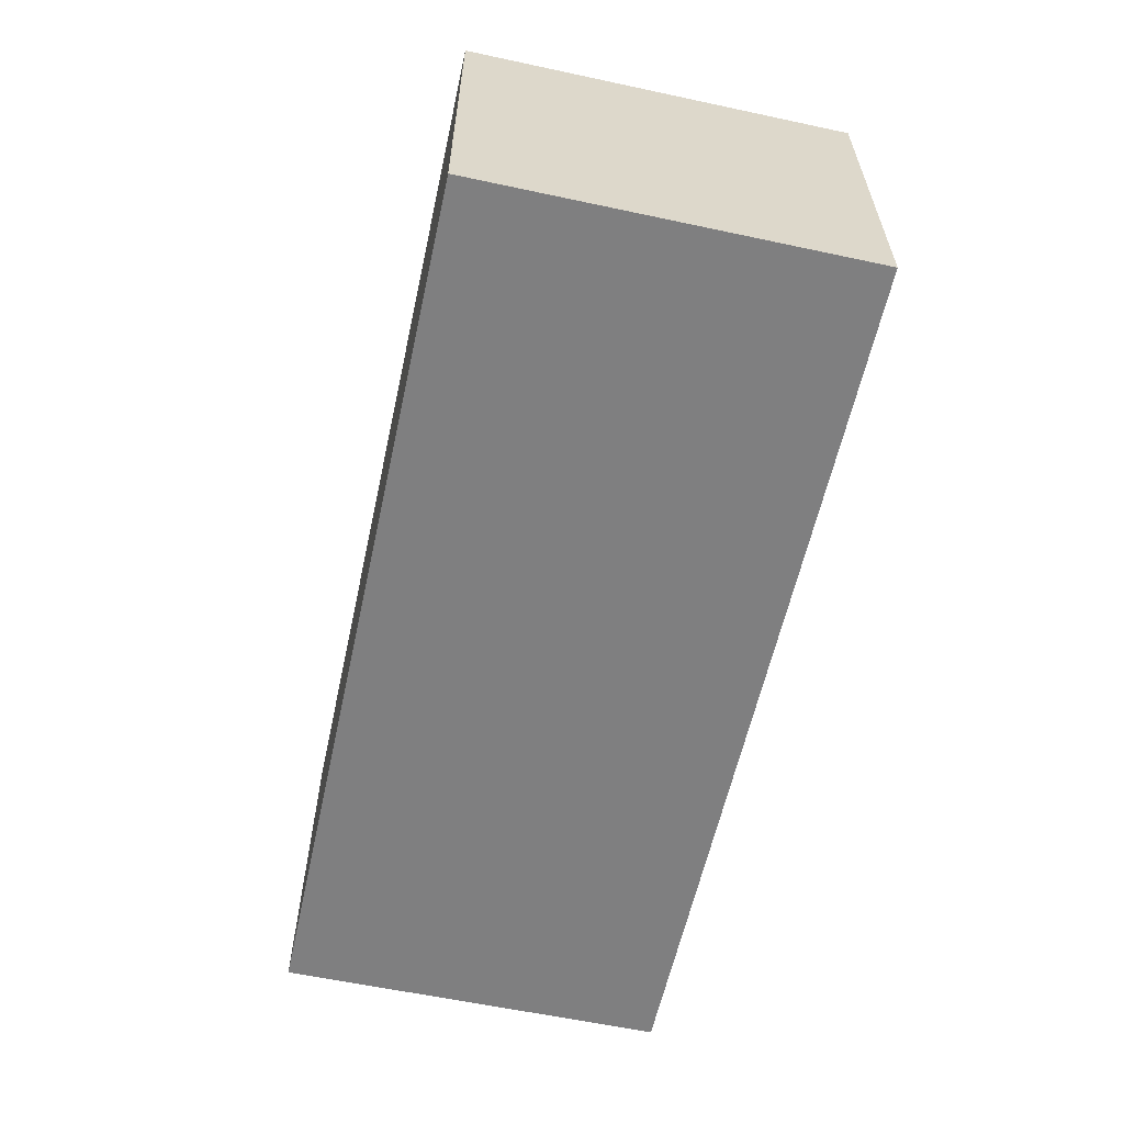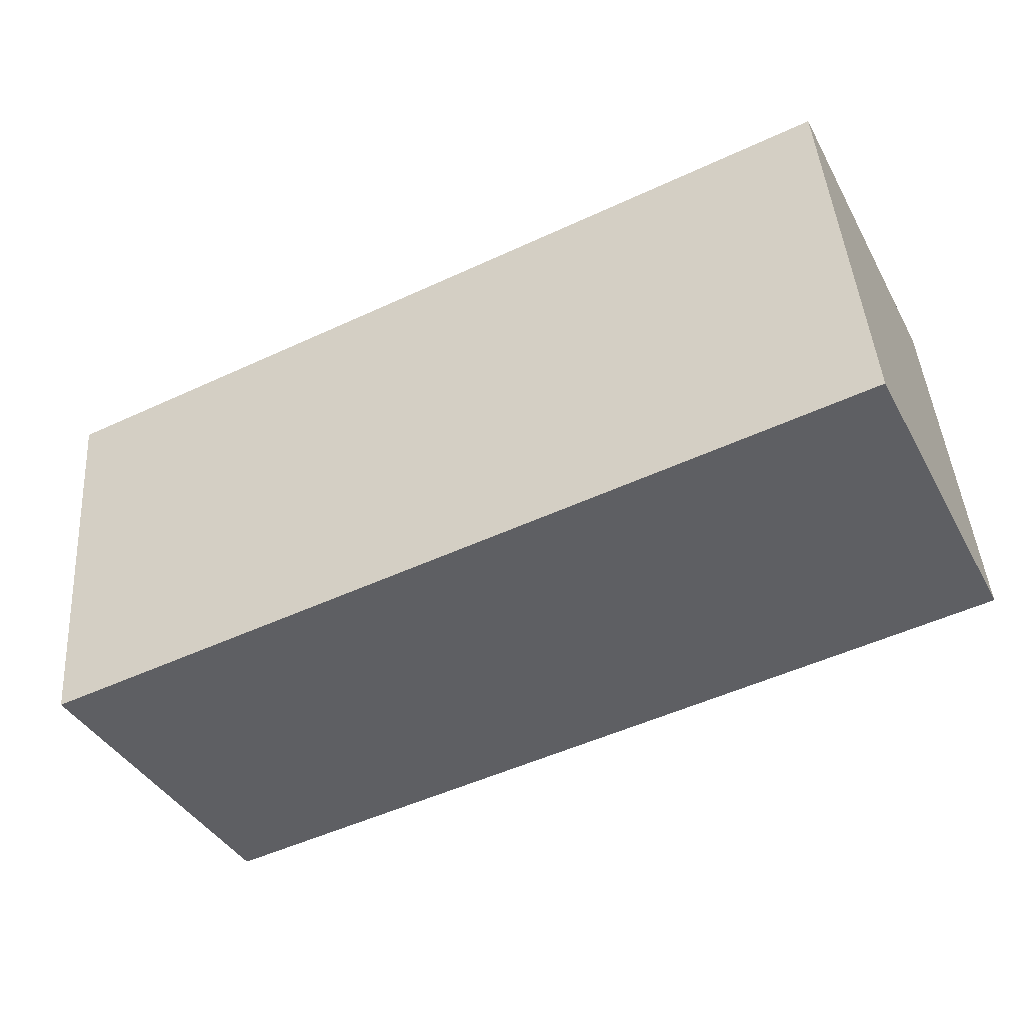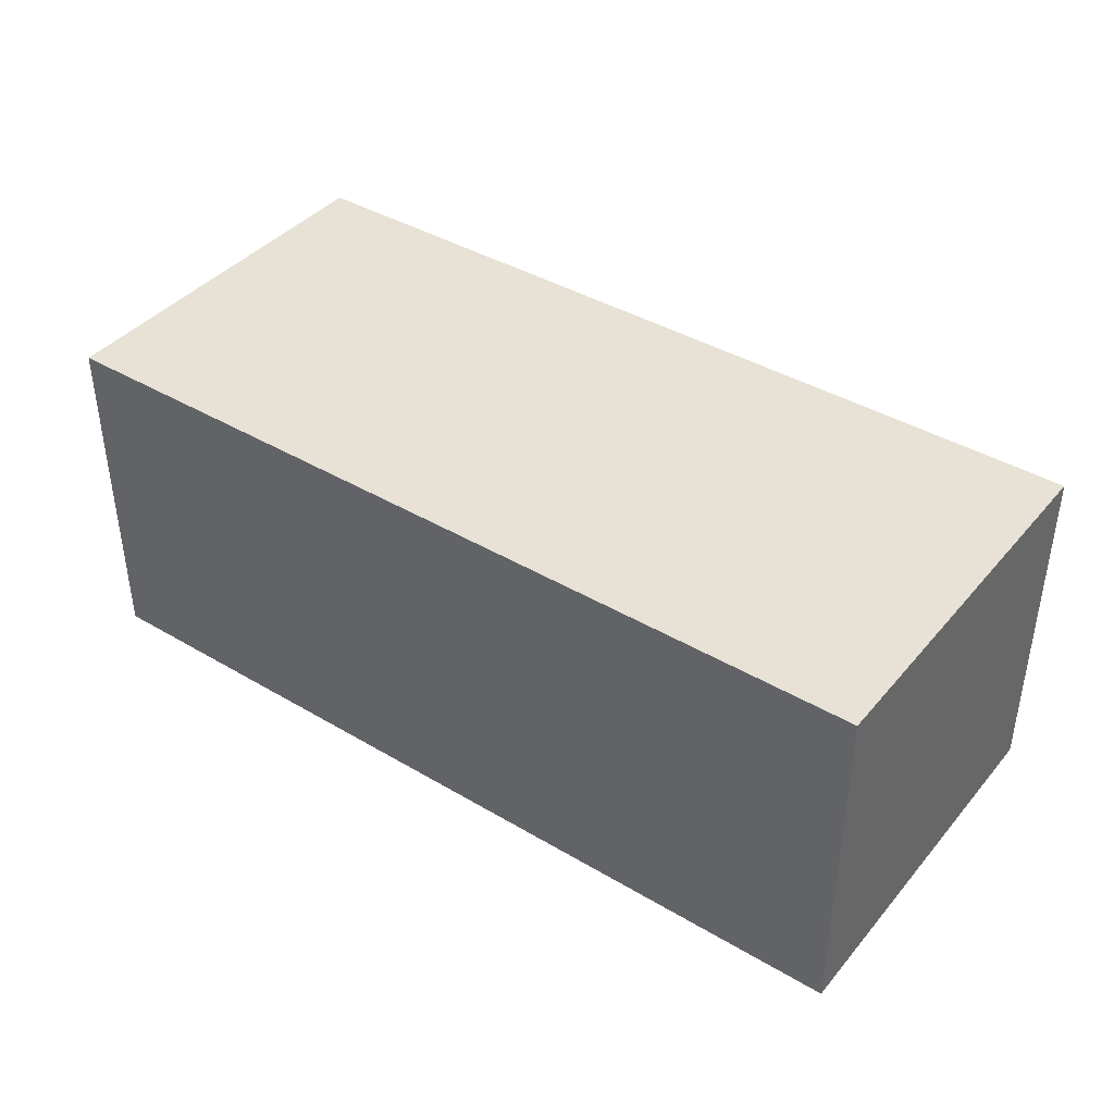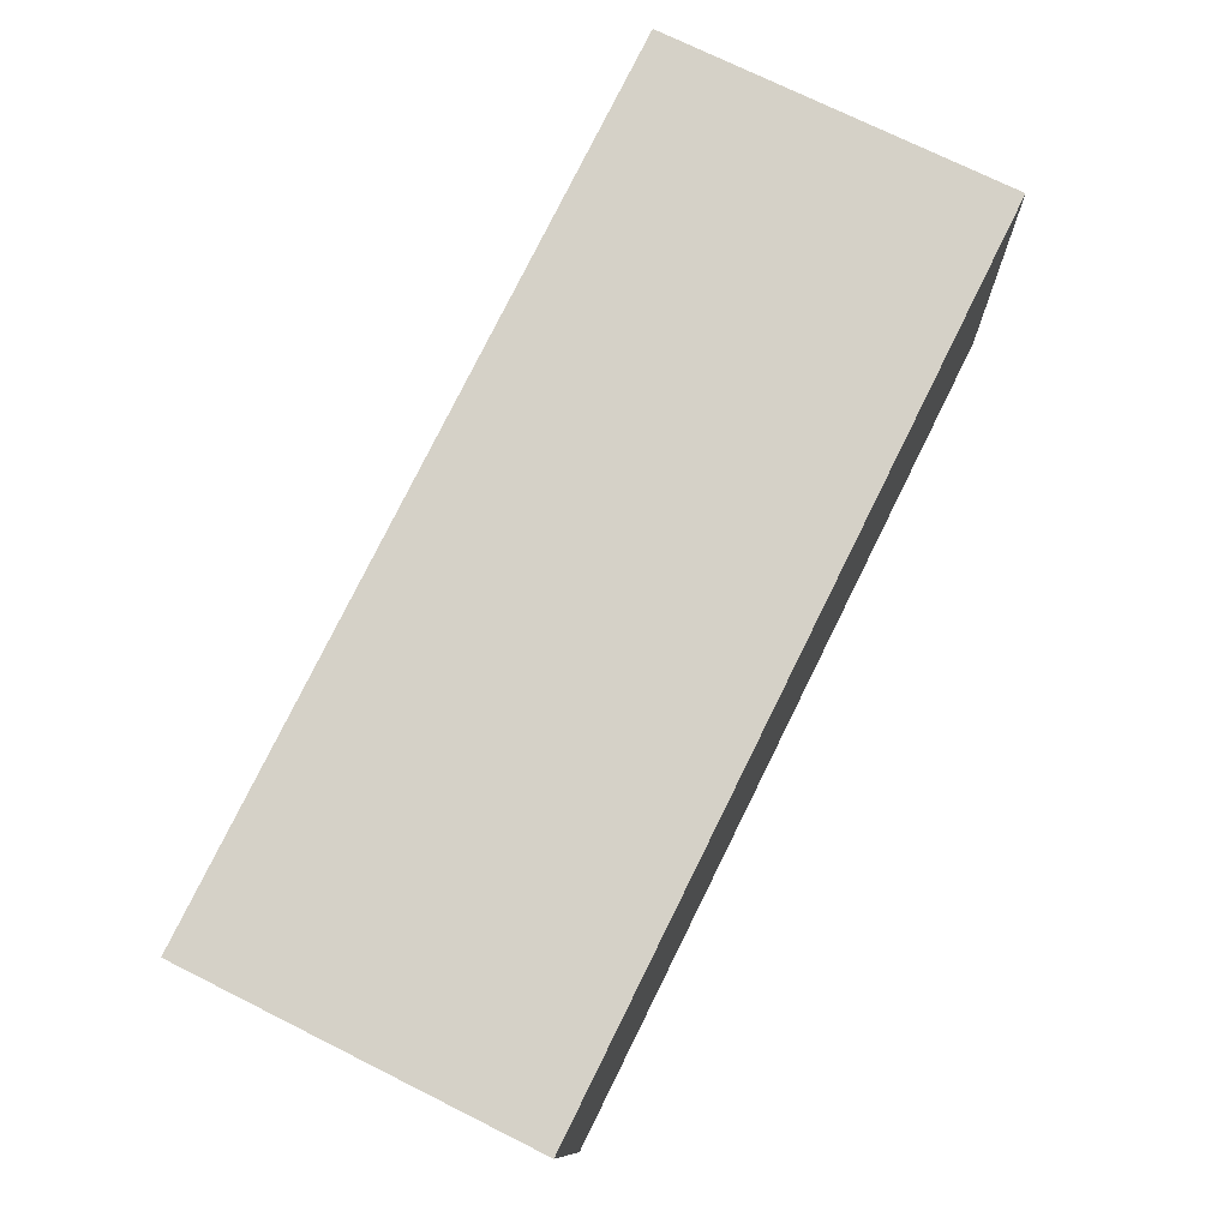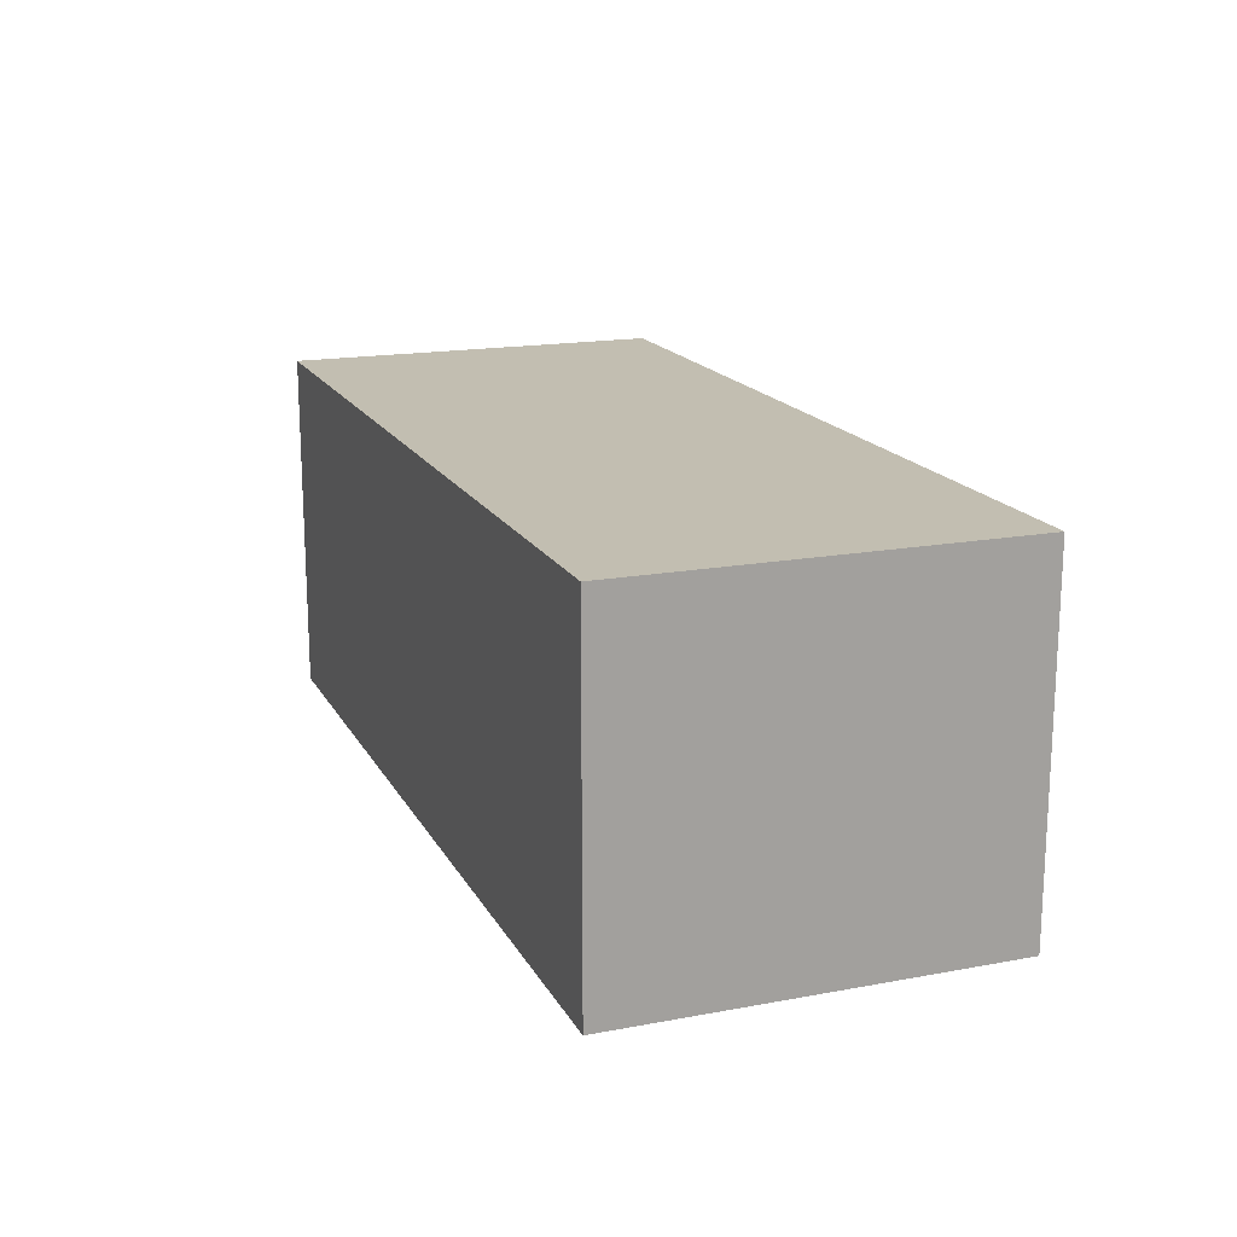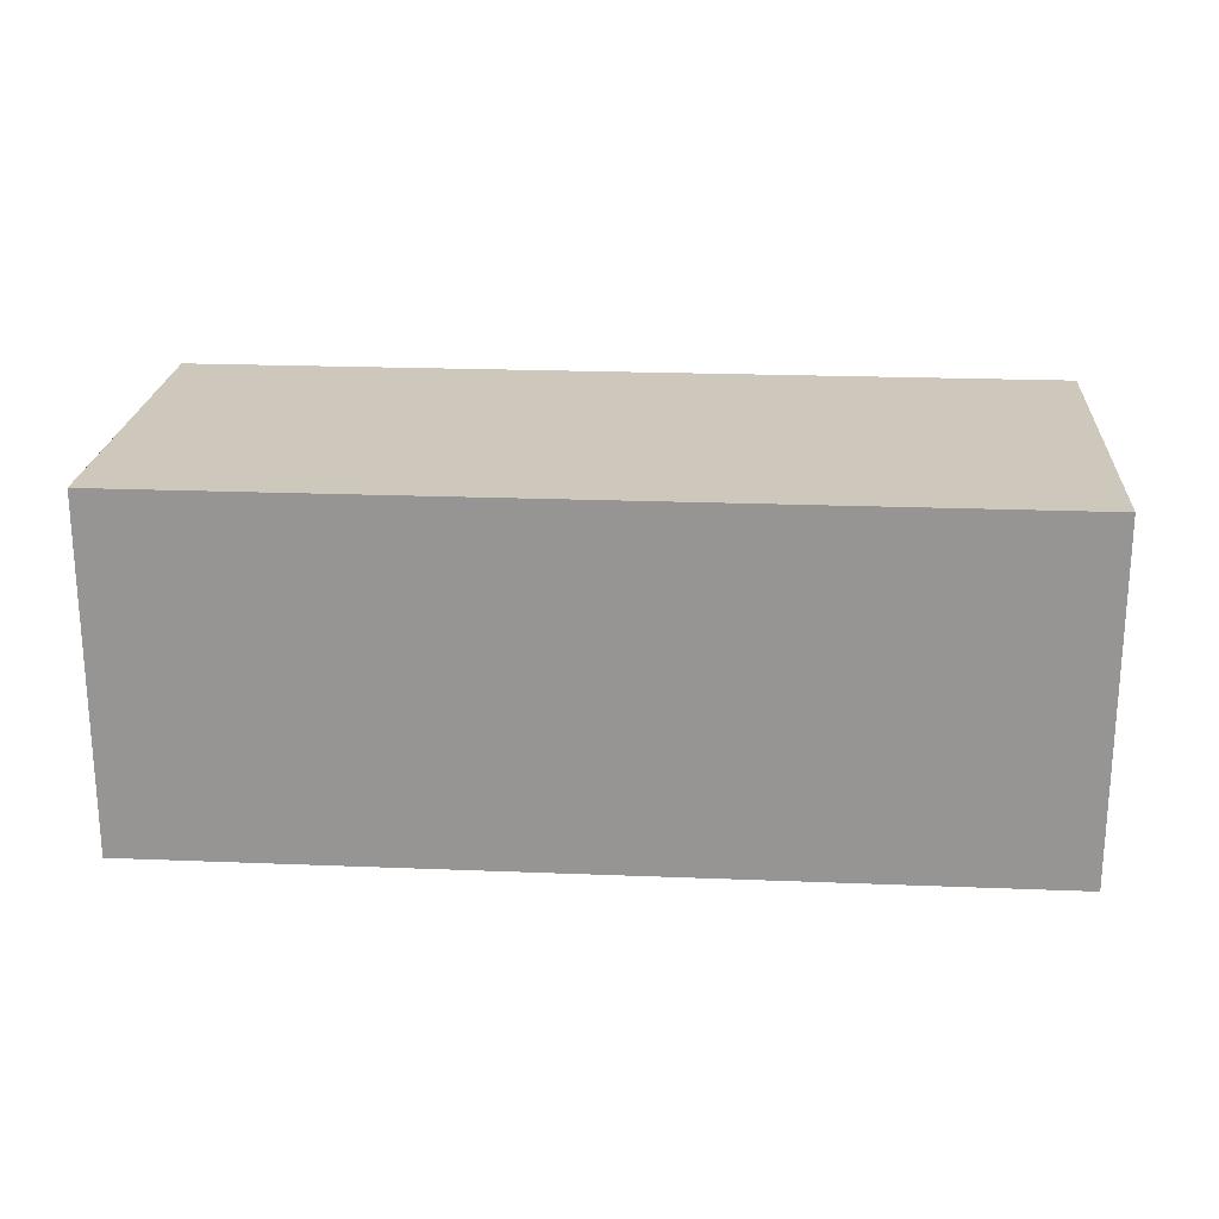
<metadata>
{"format":"obj","ext":"obj","renderer":"f3d","projection":"perspective","resolution":1024,"background":"white","views":[{"elev":-59.7,"azim":-107.1,"up":"+Y"},{"elev":-40.3,"azim":26.5,"up":"+Z"},{"elev":40.5,"azim":31.3,"up":"+Y"},{"elev":73.5,"azim":-63.5,"up":"+Z"},{"elev":17.1,"azim":64.8,"up":"+Y"},{"elev":21.9,"azim":179.3,"up":"+Y"}]}
</metadata>
<code>
v  0 2.174 1.331e-16
v  5.67 2.174 -1.942
v  0.197 2.174 -2.393
v  5.473 2.174 0.451
v  0.197 1.465e-16 -2.393
v  0 0 0
v  5.473 -2.762e-17 0.451
v  5.67 1.189e-16 -1.942
g defaultobject
f 1 2 3
f 2 1 4
f 5 1 3
f 1 5 6
f 6 4 1
f 4 6 7
f 7 2 4
f 2 7 8
f 8 3 2
f 3 8 5
f 8 6 5
f 6 8 7

</code>
